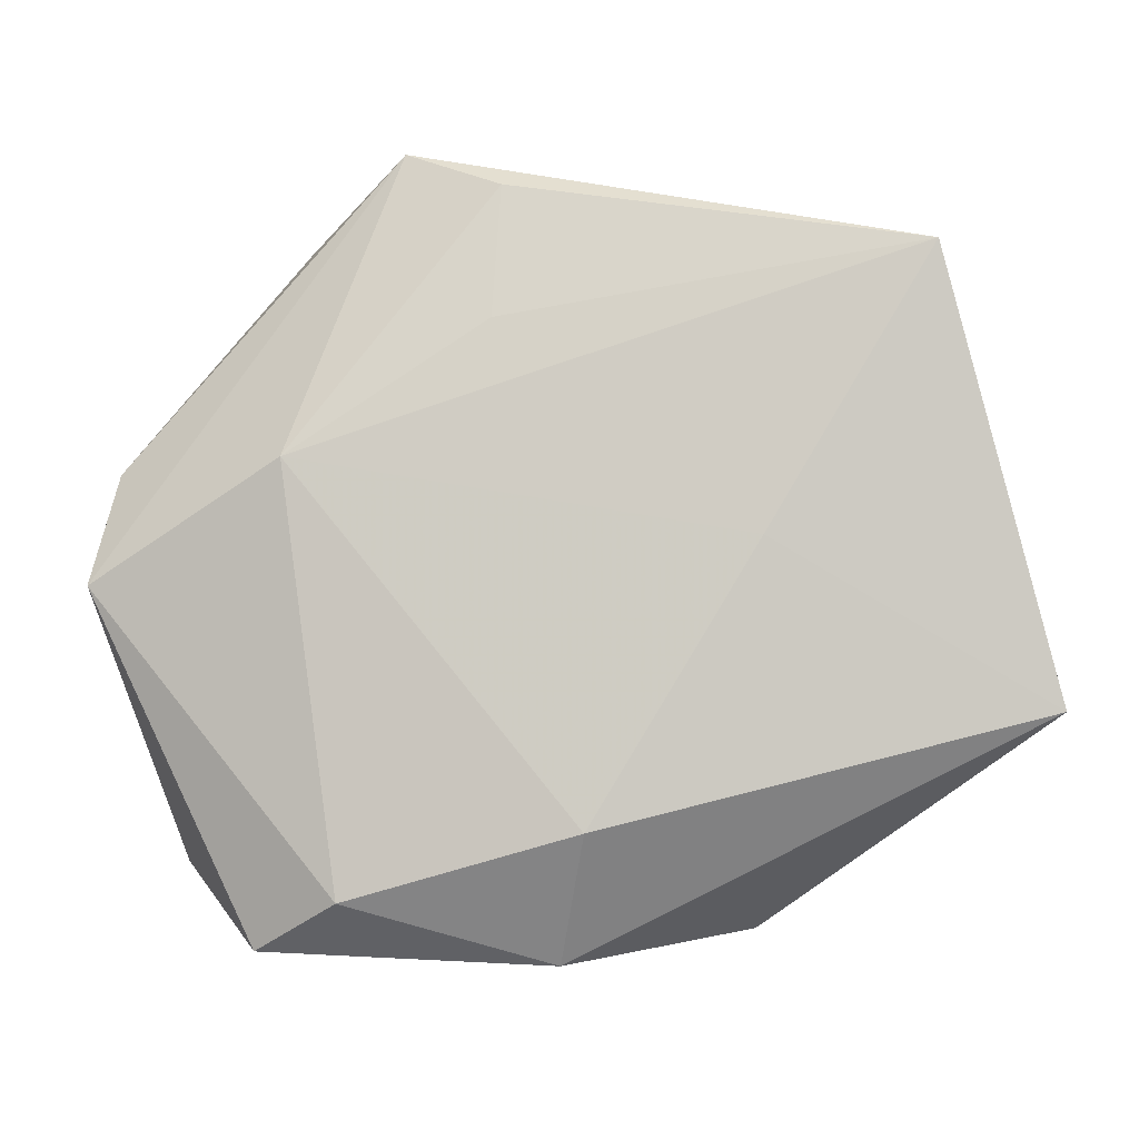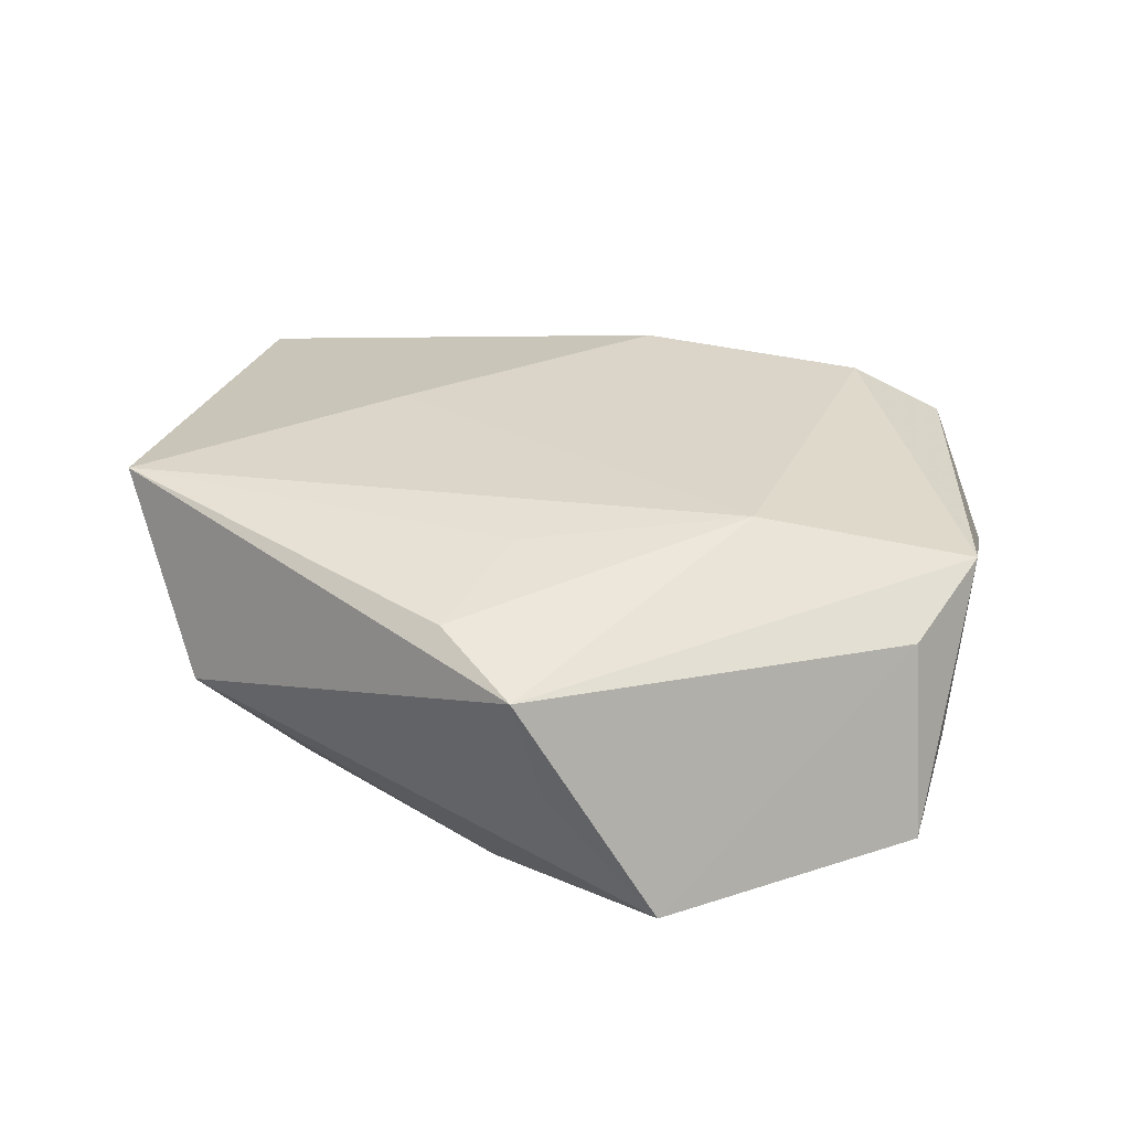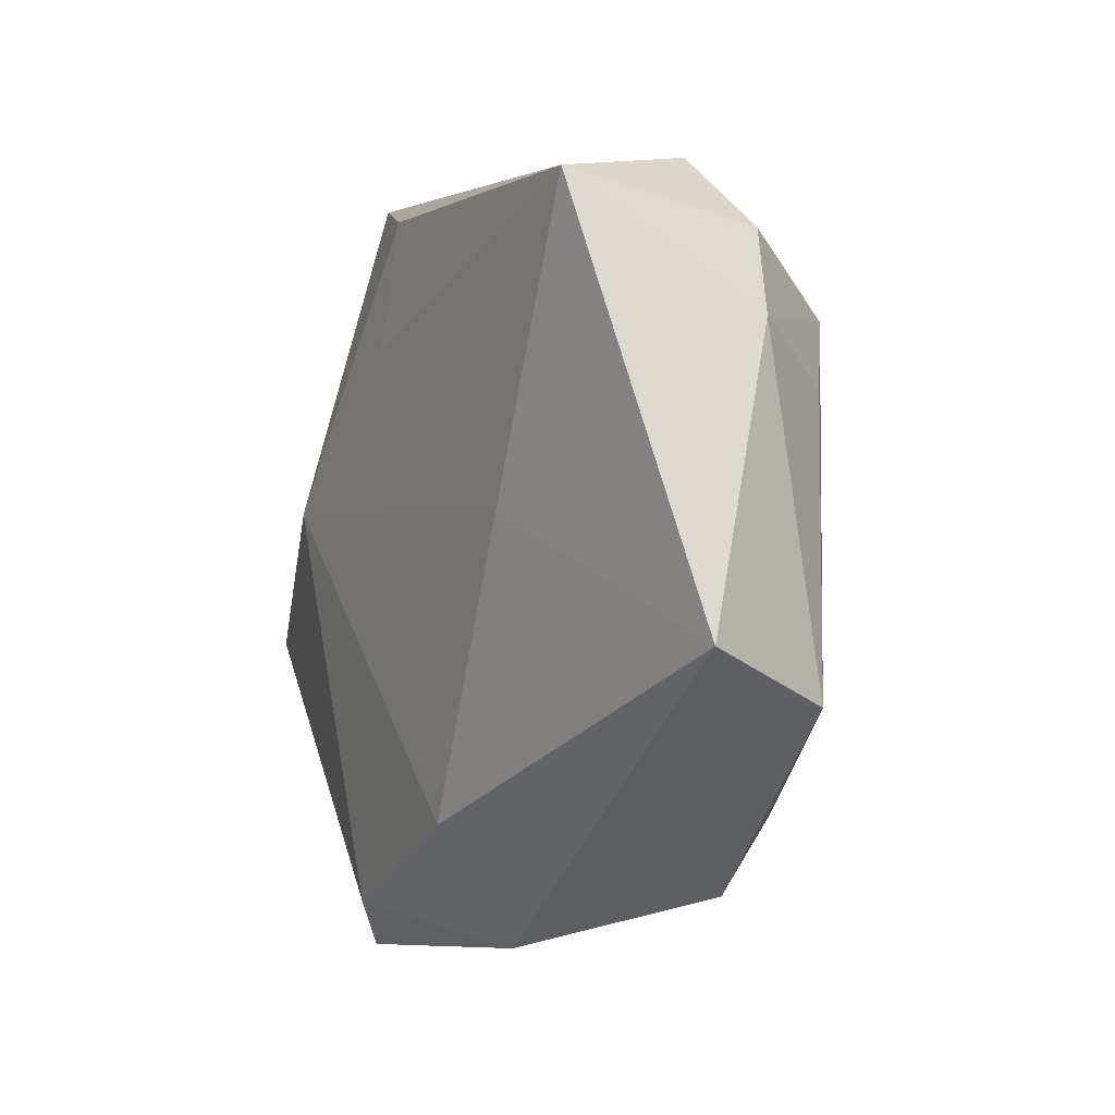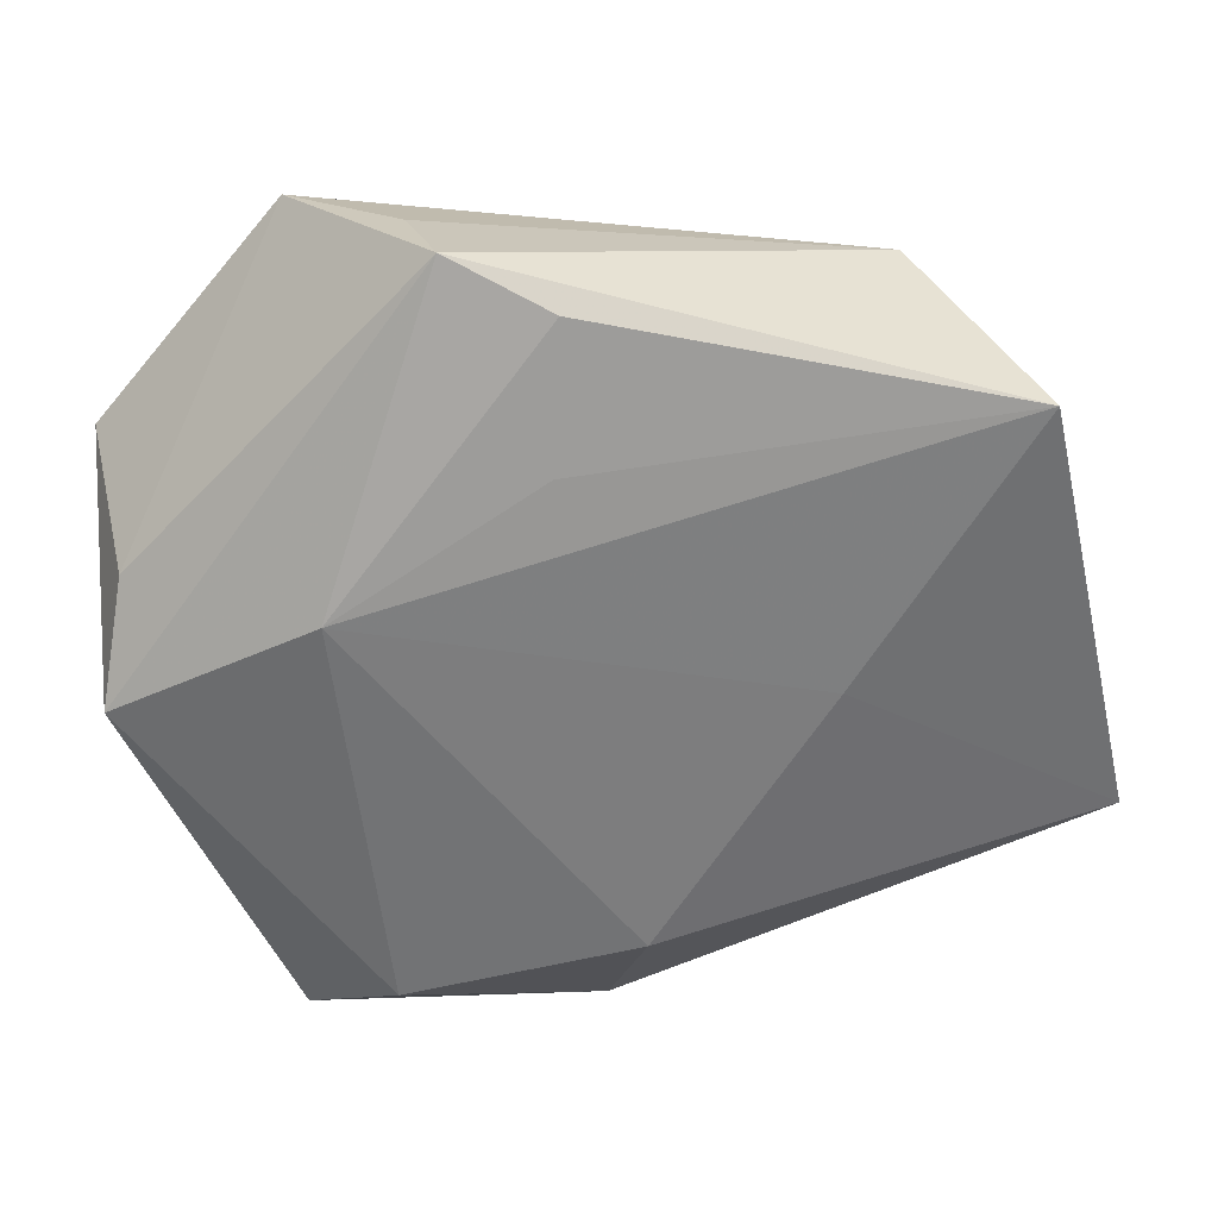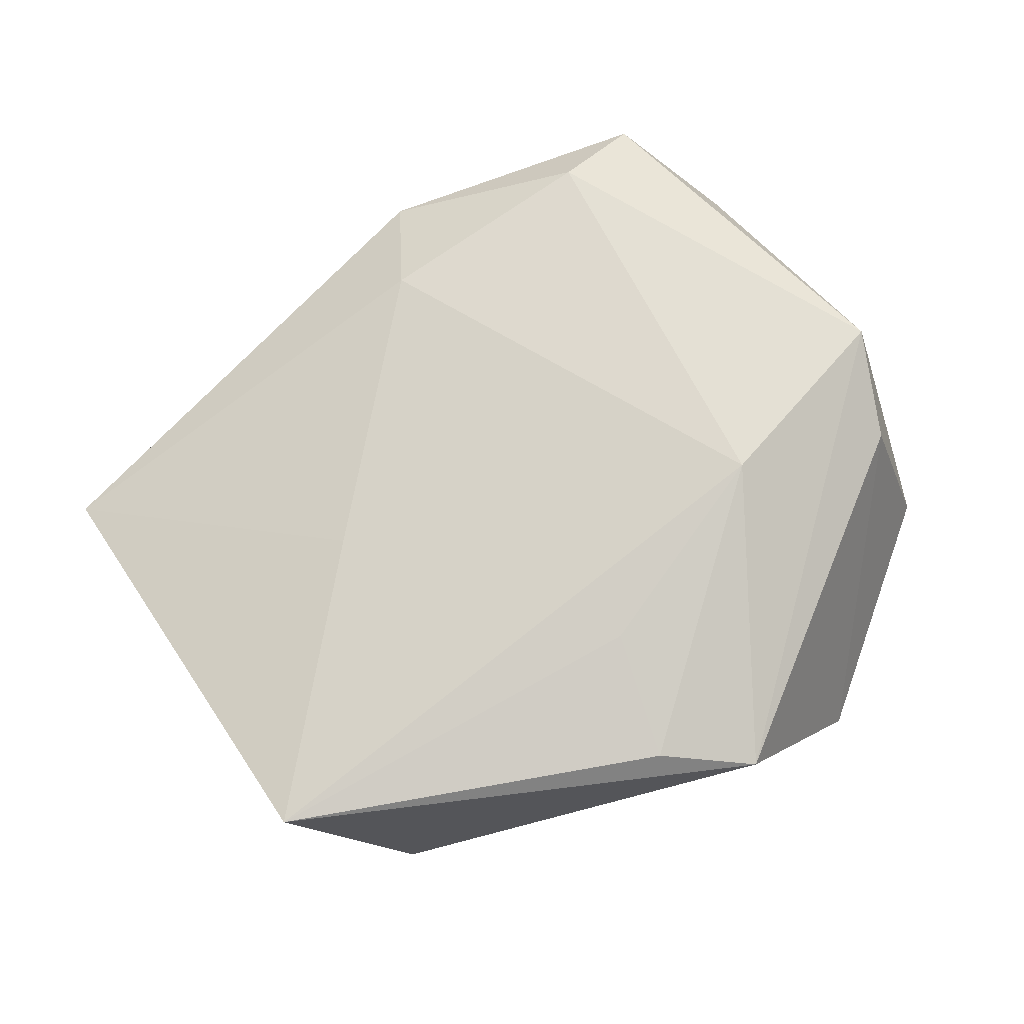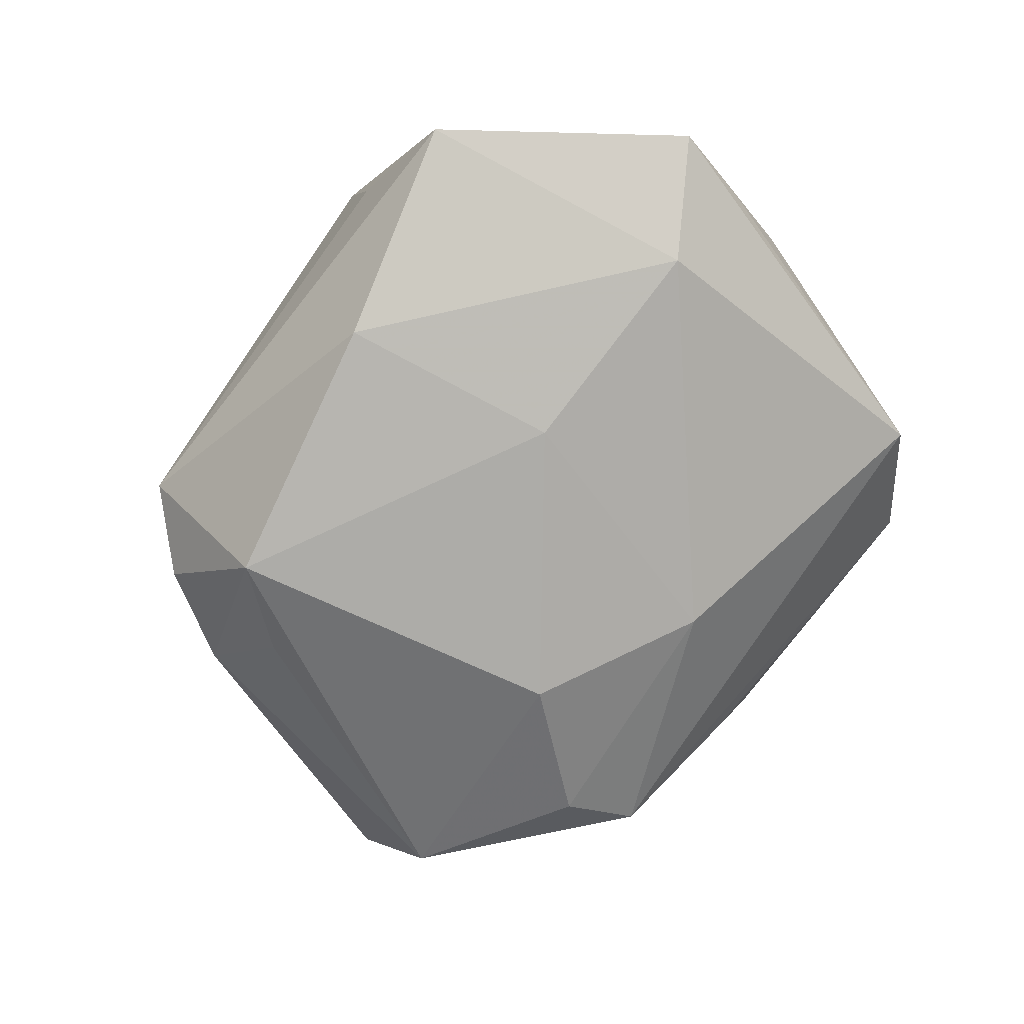
<metadata>
{"format":"obj","ext":"obj","renderer":"f3d","projection":"perspective","resolution":1024,"background":"white","views":[{"elev":-12.4,"azim":7.8,"up":"+Y"},{"elev":34.9,"azim":-152.9,"up":"+Z"},{"elev":-11.3,"azim":64.7,"up":"+Y"},{"elev":26.3,"azim":-1.4,"up":"+Y"},{"elev":78.7,"azim":159.2,"up":"+Z"},{"elev":-75.5,"azim":-131.6,"up":"+Z"}]}
</metadata>
<code>
v -0.01646 0.03726 0.001428
v -0.005714 -0.0244 -0.01554
v -0.04539 0.003632 -0.003947
v 0.004465 -0.03999 -0.002082
v -0.01905 -0.03647 0.01236
v 0.04137 -0.02214 -0.007912
v 0.03913 0.02537 0.01667
v 0.01911 -0.03748 -0.009762
v 0.03922 0.01412 -0.004206
v -0.04449 -0.005164 0.01276
v -0.003104 0.03337 0.01548
v 0.04974 -0.01891 0.007527
v -0.01329 0.03807 0.01277
v 0.03358 0.0247 -0.006564
v 0.004763 -0.03037 0.01373
v -0.005569 0.0282 -0.01713
v -0.04269 0.006878 0.009104
v -0.03585 0.006011 -0.01508
v -0.03772 -0.0307 -0.002489
v 0.02208 -0.02964 -0.01361
v 0.02314 0.01985 -0.01969
v 0.01228 -0.01597 -0.0191
v -0.04693 0.01387 -0.009431
v 0.02748 0.03298 -0.002075
v -0.0282 -0.0405 0.00717
v -0.02823 0.0361 -0.009821
v -0.003756 0.01922 0.01709
v -0.02402 0.005824 0.01808
v 0.02985 0.0107 -0.01532
v -0.01149 0.004498 -0.01857
v 0.001216 -0.04197 0.004092
v 0.02201 -0.002681 0.01532
f 9 7 12
f 1 26 13
f 23 10 17
f 17 10 13
f 17 26 23
f 13 26 17
f 5 10 25
f 13 10 28
f 28 10 5
f 5 15 28
f 12 8 6
f 6 9 12
f 21 6 22
f 12 7 32
f 32 15 12
f 7 28 32
f 32 28 15
f 31 15 5
f 5 25 31
f 31 8 12
f 12 15 31
f 24 16 26
f 26 1 24
f 21 16 24
f 13 7 24
f 24 1 13
f 19 25 10
f 8 25 19
f 11 7 13
f 13 28 11
f 21 9 29
f 29 6 21
f 9 6 29
f 23 26 18
f 26 16 18
f 18 19 23
f 20 6 8
f 20 22 6
f 4 25 8
f 8 31 4
f 4 31 25
f 14 9 21
f 21 24 14
f 7 9 14
f 14 24 7
f 3 10 23
f 23 19 3
f 3 19 10
f 8 19 2
f 2 20 8
f 22 20 2
f 19 18 2
f 27 28 7
f 7 11 27
f 27 11 28
f 30 16 21
f 30 18 16
f 21 22 30
f 22 2 30
f 30 2 18

</code>
